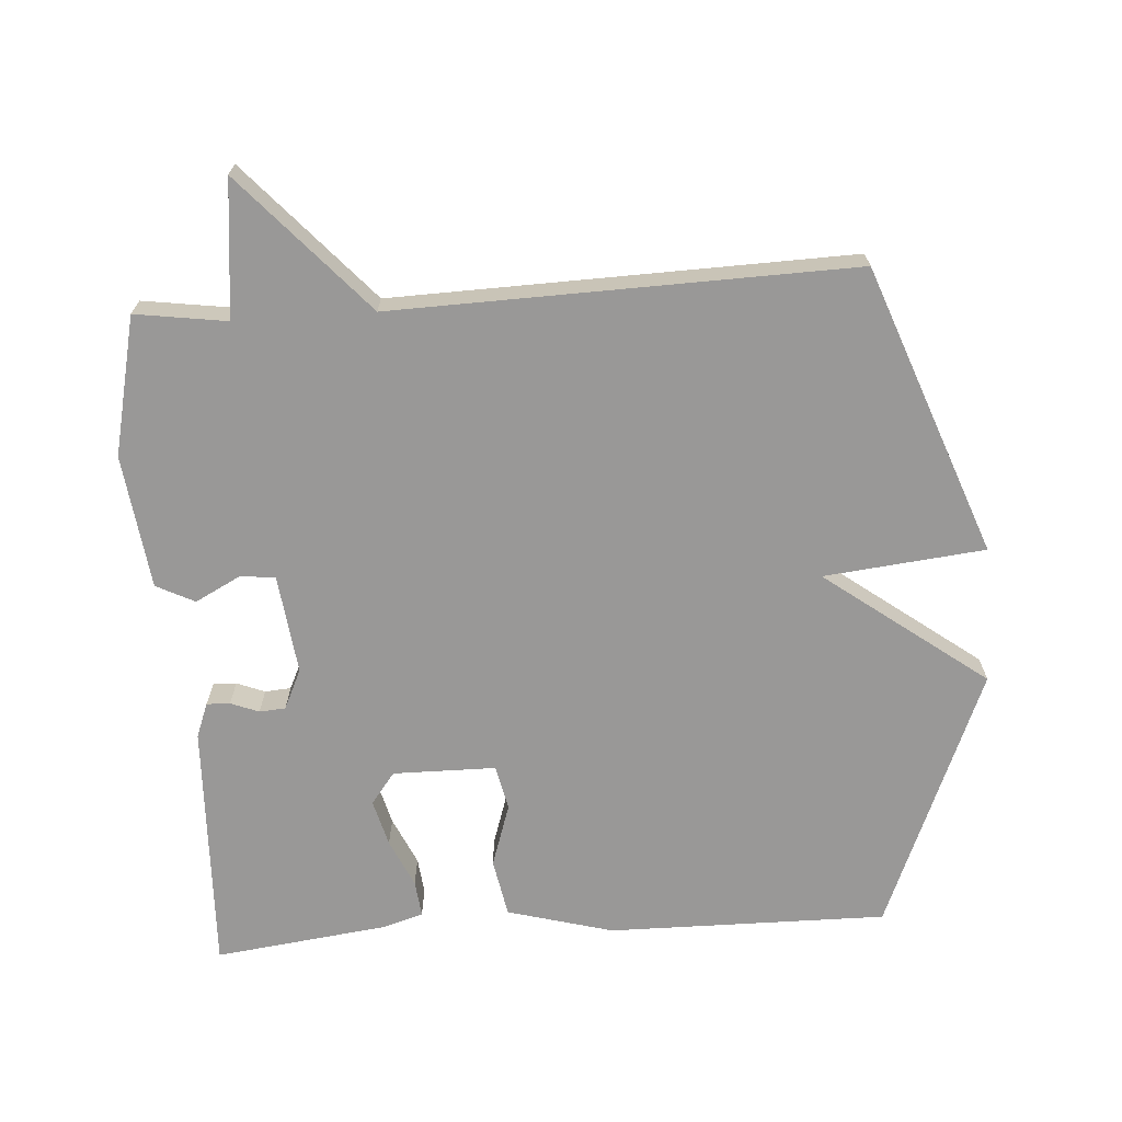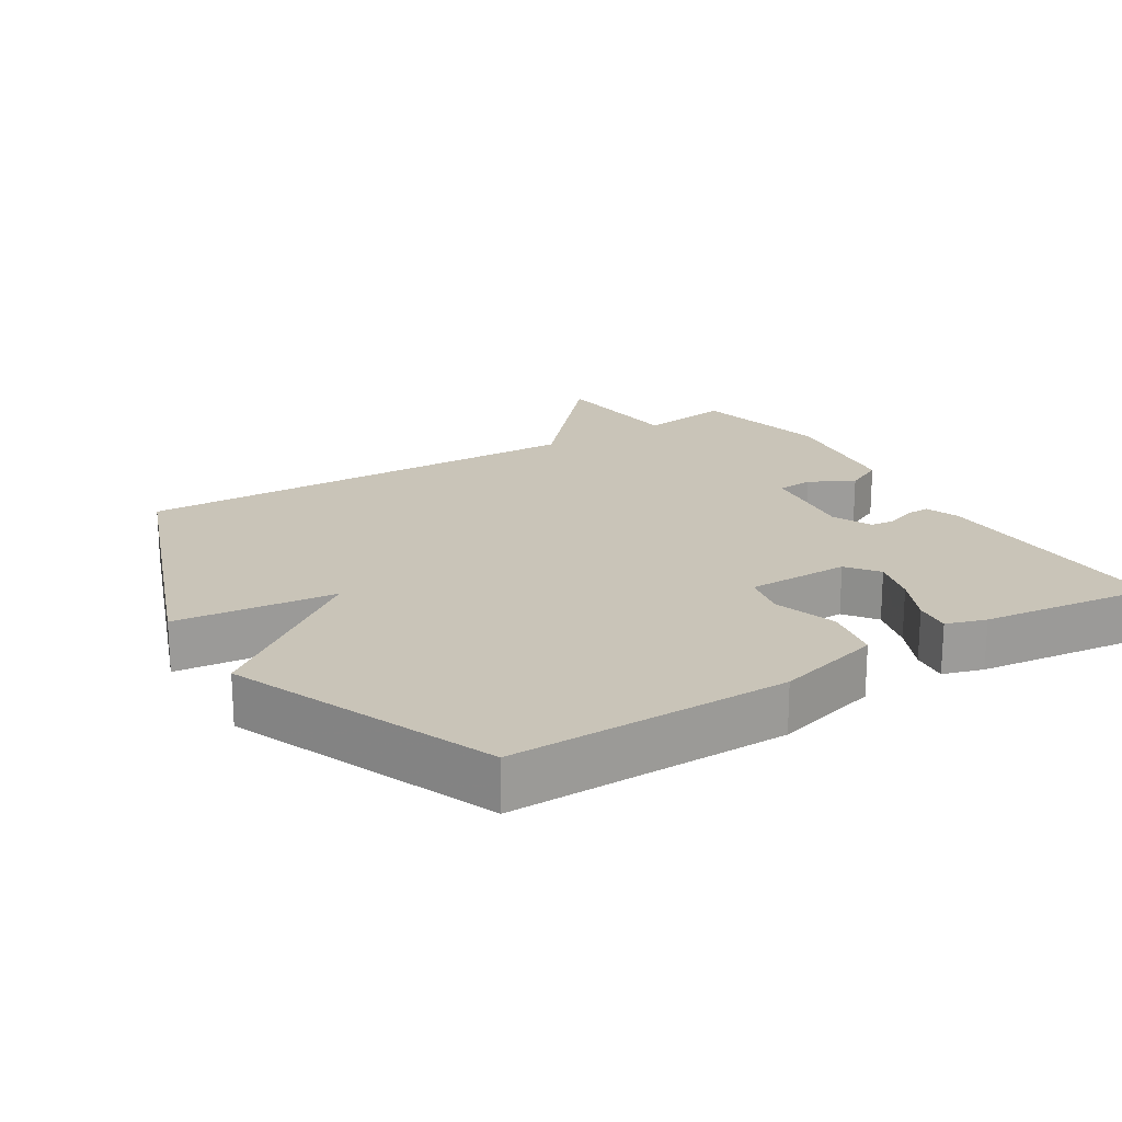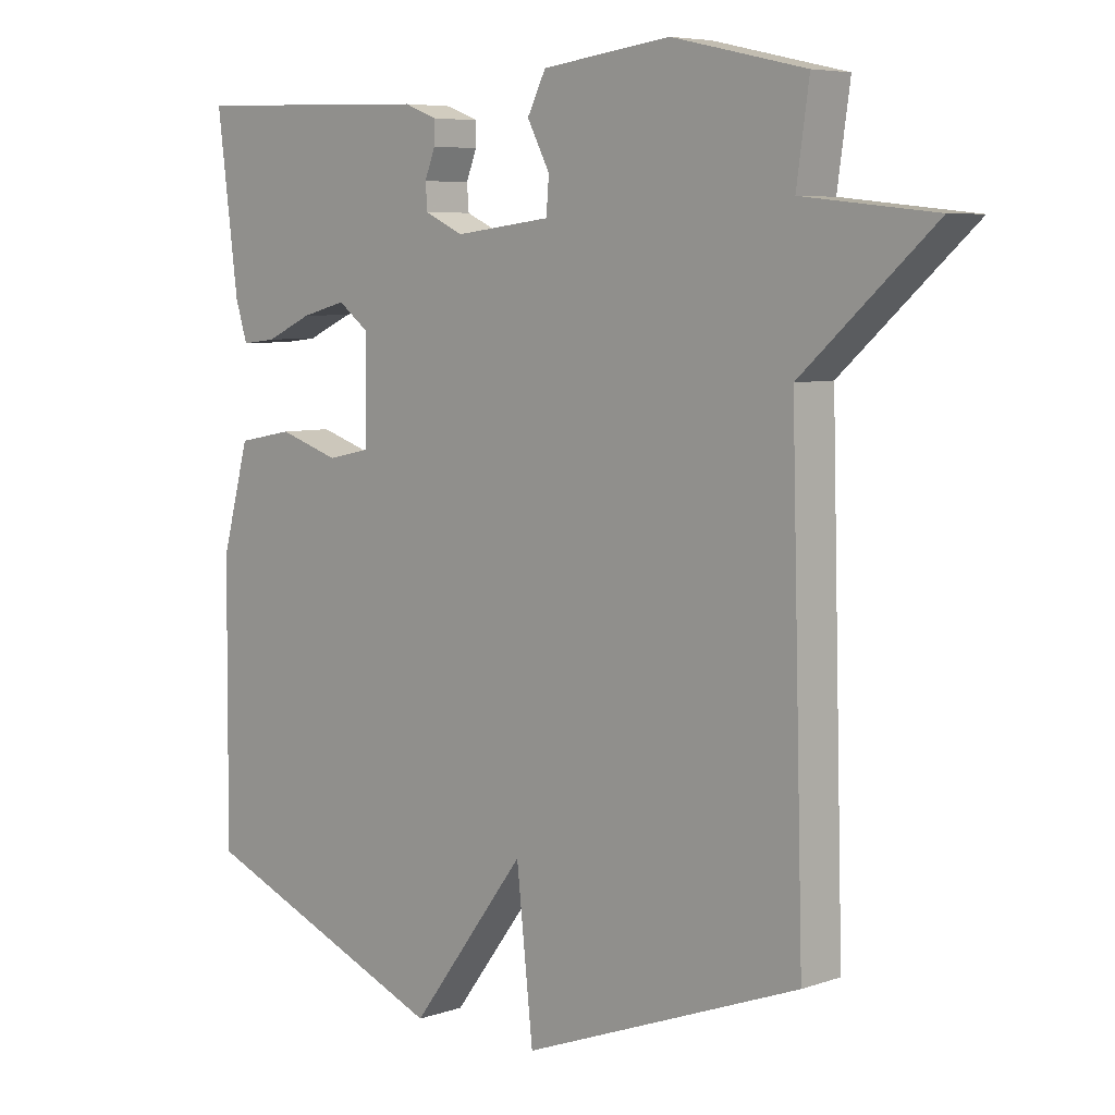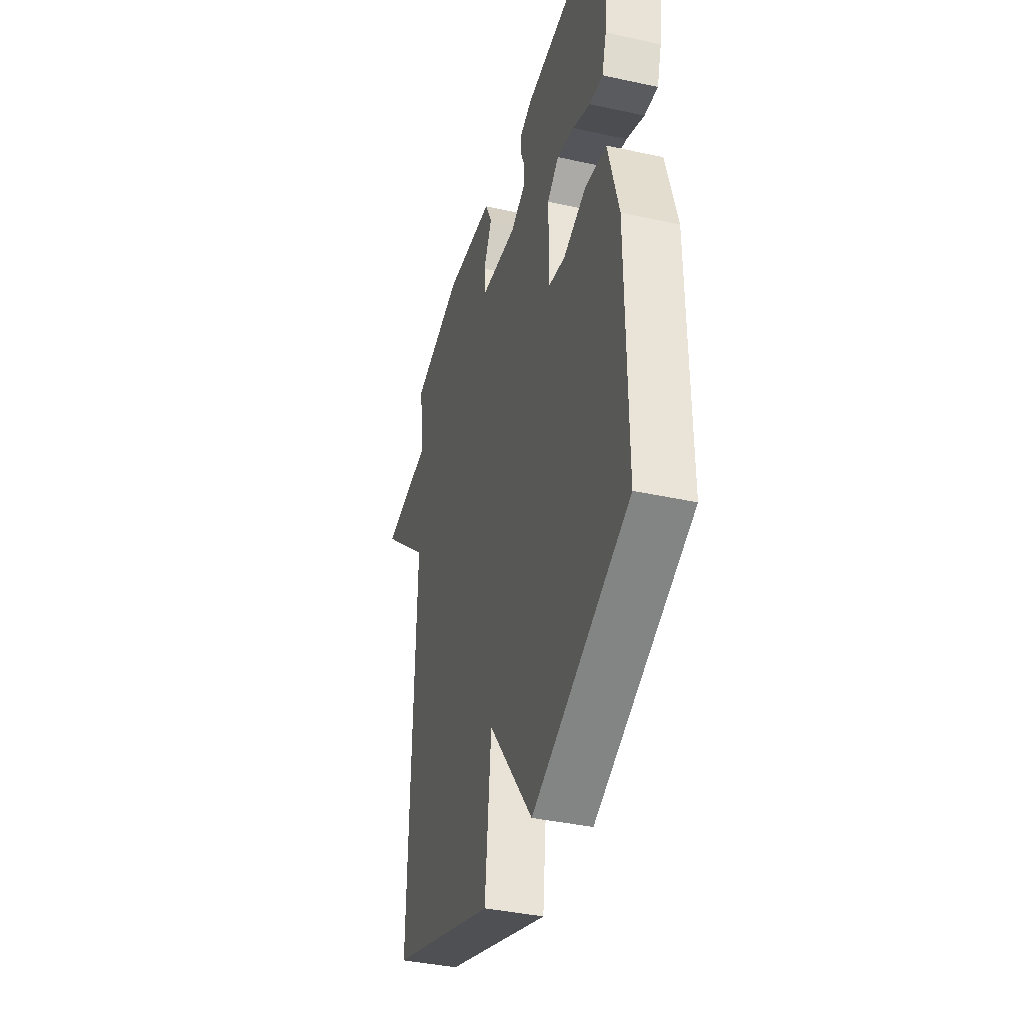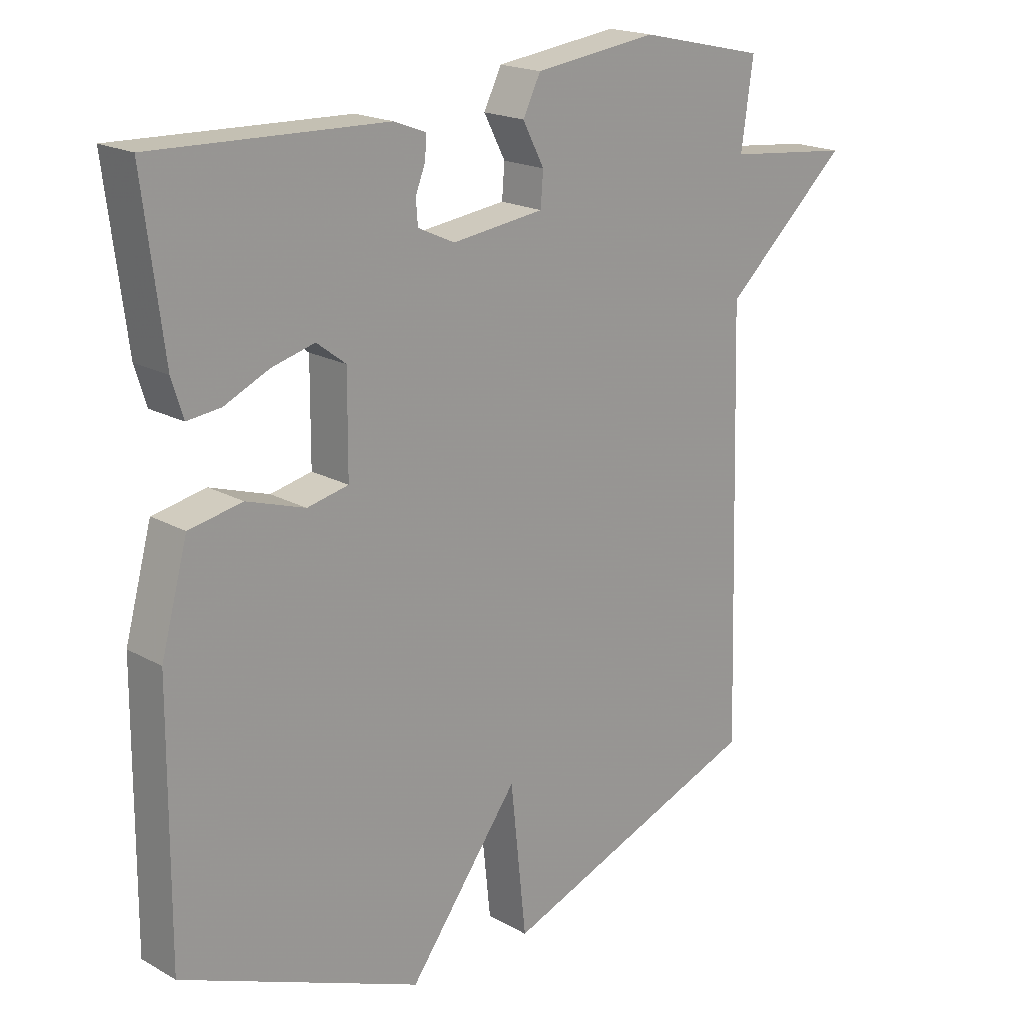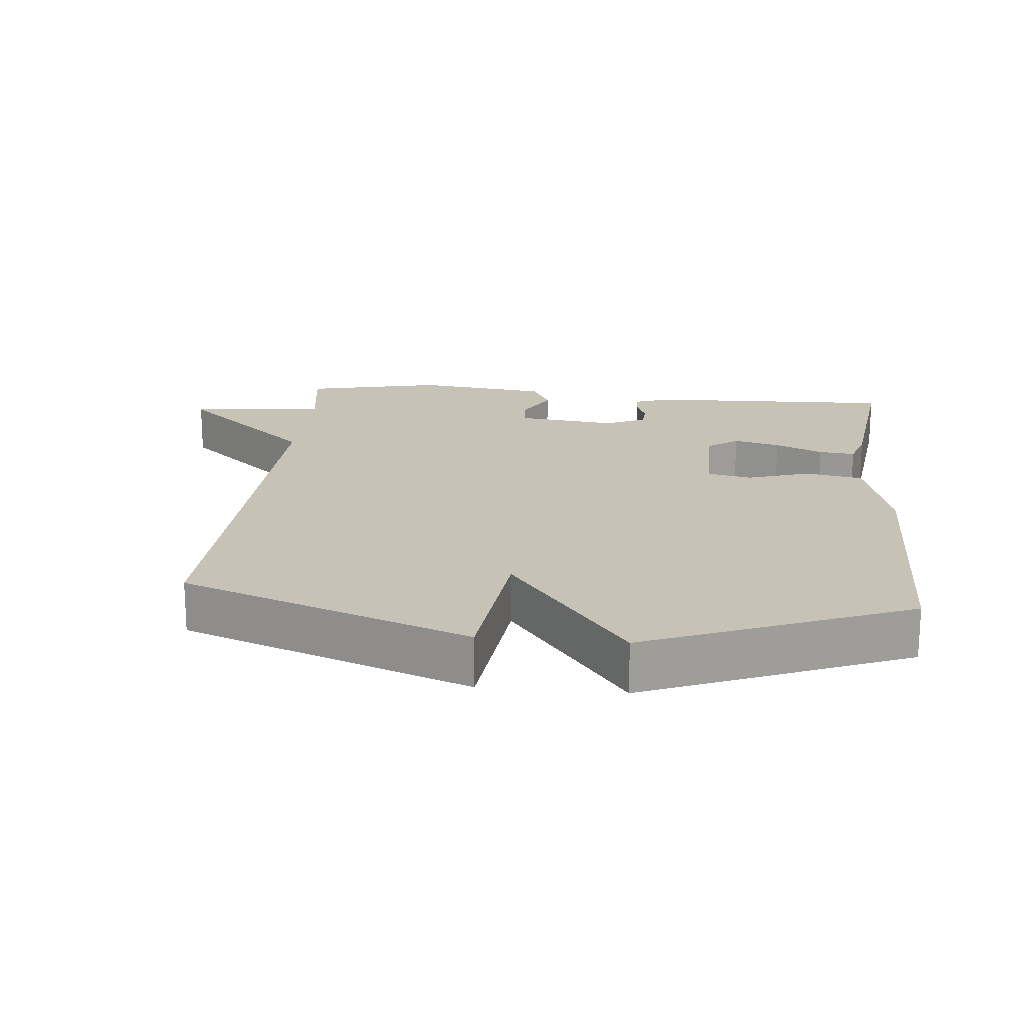
<metadata>
{"format":"obj","ext":"obj","renderer":"f3d","projection":"perspective","resolution":1024,"background":"white","views":[{"elev":-68.7,"azim":93.8,"up":"+Y"},{"elev":20.1,"azim":-121.7,"up":"+Y"},{"elev":6.3,"azim":44.4,"up":"+Z"},{"elev":-39.2,"azim":-105.3,"up":"+Z"},{"elev":19.1,"azim":-43.6,"up":"+Z"},{"elev":18.9,"azim":-174.5,"up":"+Y"}]}
</metadata>
<code>
v 0.5 0.07 0.5
v 0.481 0.07 0.367
v 0.68 0.07 0.346
v 0.481 0.07 0.167
v 0.5 0.07 -0.5
v 0.081 0.07 -0.657
v 0.056 0.07 -0.423
v -0.119 0.07 -0.657
v -0.5 0.07 -0.5
v -0.497 0.07 -0.094
v -0.455 0.07 0.06
v -0.371 0.07 0.076
v -0.279 0.07 0.046
v -0.214 0.07 0.06
v -0.213 0.07 0.21
v -0.259 0.07 0.245
v -0.327 0.07 0.227
v -0.397 0.07 0.195
v -0.45 0.07 0.189
v -0.468 0.07 0.247
v -0.5 0.07 0.5
v -0.134 0.07 0.488
v -0.084 0.07 0.469
v -0.085 0.07 0.435
v -0.101 0.07 0.394
v -0.098 0.07 0.356
v -0.04 0.07 0.329
v 0.106 0.07 0.347
v 0.11 0.07 0.399
v 0.076 0.07 0.464
v 0.104 0.07 0.52
v 0.299 0.07 0.545
v 0.5 0 0.5
v 0.481 0 0.367
v 0.68 0 0.346
v 0.481 0 0.167
v 0.5 0 -0.5
v 0.081 0 -0.657
v 0.056 0 -0.423
v -0.119 0 -0.657
v -0.5 0 -0.5
v -0.497 0 -0.094
v -0.455 0 0.06
v -0.371 0 0.076
v -0.279 0 0.046
v -0.214 0 0.06
v -0.213 0 0.21
v -0.259 0 0.245
v -0.327 0 0.227
v -0.397 0 0.195
v -0.45 0 0.189
v -0.468 0 0.247
v -0.5 0 0.5
v -0.134 0 0.488
v -0.084 0 0.469
v -0.085 0 0.435
v -0.101 0 0.394
v -0.098 0 0.356
v -0.04 0 0.329
v 0.106 0 0.347
v 0.11 0 0.399
v 0.076 0 0.464
v 0.104 0 0.52
v 0.299 0 0.545
f 32 1 2
f 31 32 2
f 30 31 2
f 29 30 2
f 2 3 4
f 29 2 4
f 28 29 4
f 27 28 4 5
f 26 27 5
f 23 24 25
f 22 23 25
f 21 22 25
f 20 21 25
f 19 20 25
f 18 19 25
f 17 18 25
f 16 17 25 26
f 15 16 26
f 14 15 26 5
f 11 12 13
f 10 11 13
f 9 10 13
f 8 9 13
f 7 8 13
f 7 13 14 5
f 5 6 7
f 34 33 64
f 34 64 63
f 34 63 62
f 34 62 61
f 36 35 34
f 36 34 61
f 36 61 60
f 37 36 60 59
f 37 59 58
f 57 56 55
f 57 55 54
f 57 54 53
f 57 53 52
f 57 52 51
f 57 51 50
f 57 50 49
f 58 57 49 48
f 58 48 47
f 37 58 47 46
f 45 44 43
f 45 43 42
f 45 42 41
f 45 41 40
f 45 40 39
f 37 46 45 39
f 39 38 37
f 1 33 34 2
f 2 34 35 3
f 3 35 36 4
f 4 36 37 5
f 5 37 38 6
f 6 38 39 7
f 7 39 40 8
f 8 40 41 9
f 9 41 42 10
f 10 42 43 11
f 11 43 44 12
f 12 44 45 13
f 13 45 46 14
f 14 46 47 15
f 15 47 48 16
f 16 48 49 17
f 17 49 50 18
f 18 50 51 19
f 19 51 52 20
f 20 52 53 21
f 21 53 54 22
f 22 54 55 23
f 23 55 56 24
f 24 56 57 25
f 25 57 58 26
f 26 58 59 27
f 27 59 60 28
f 28 60 61 29
f 29 61 62 30
f 30 62 63 31
f 31 63 64 32
f 32 64 33 1

</code>
